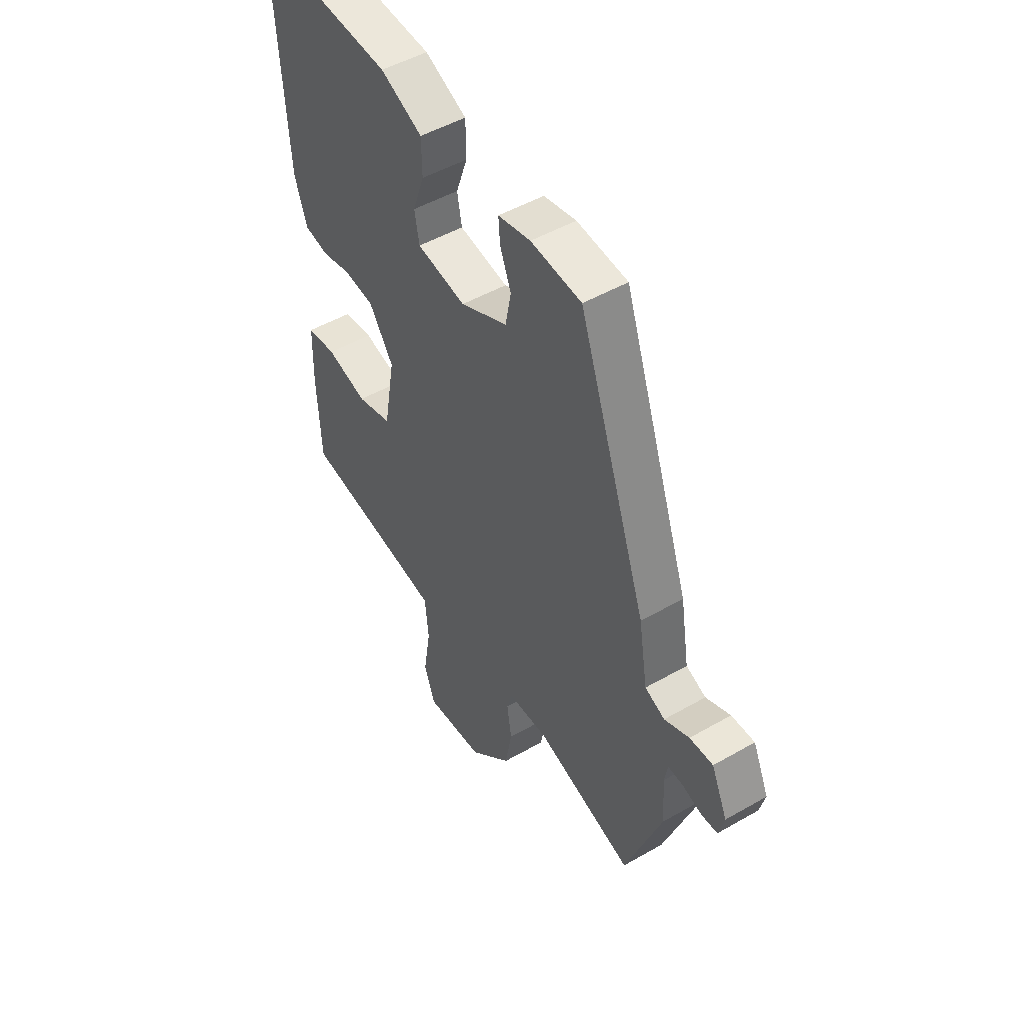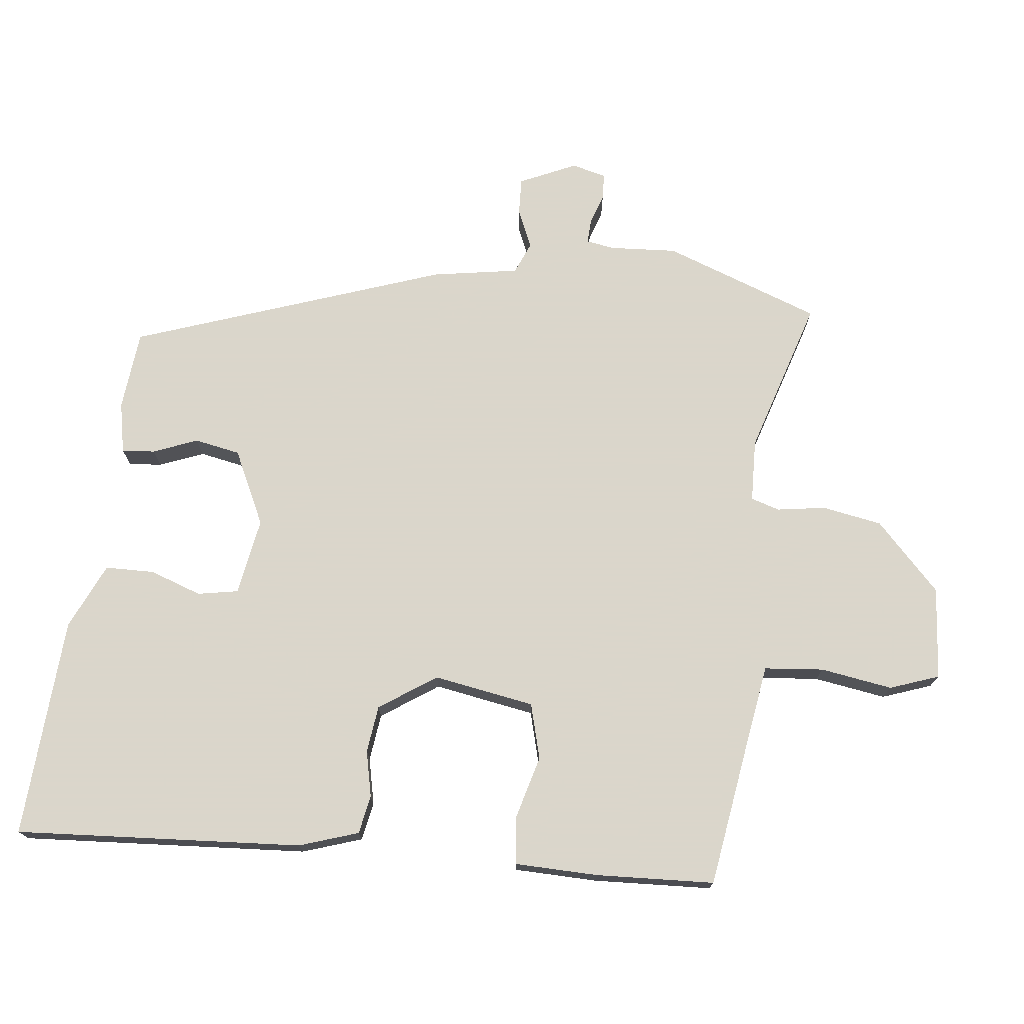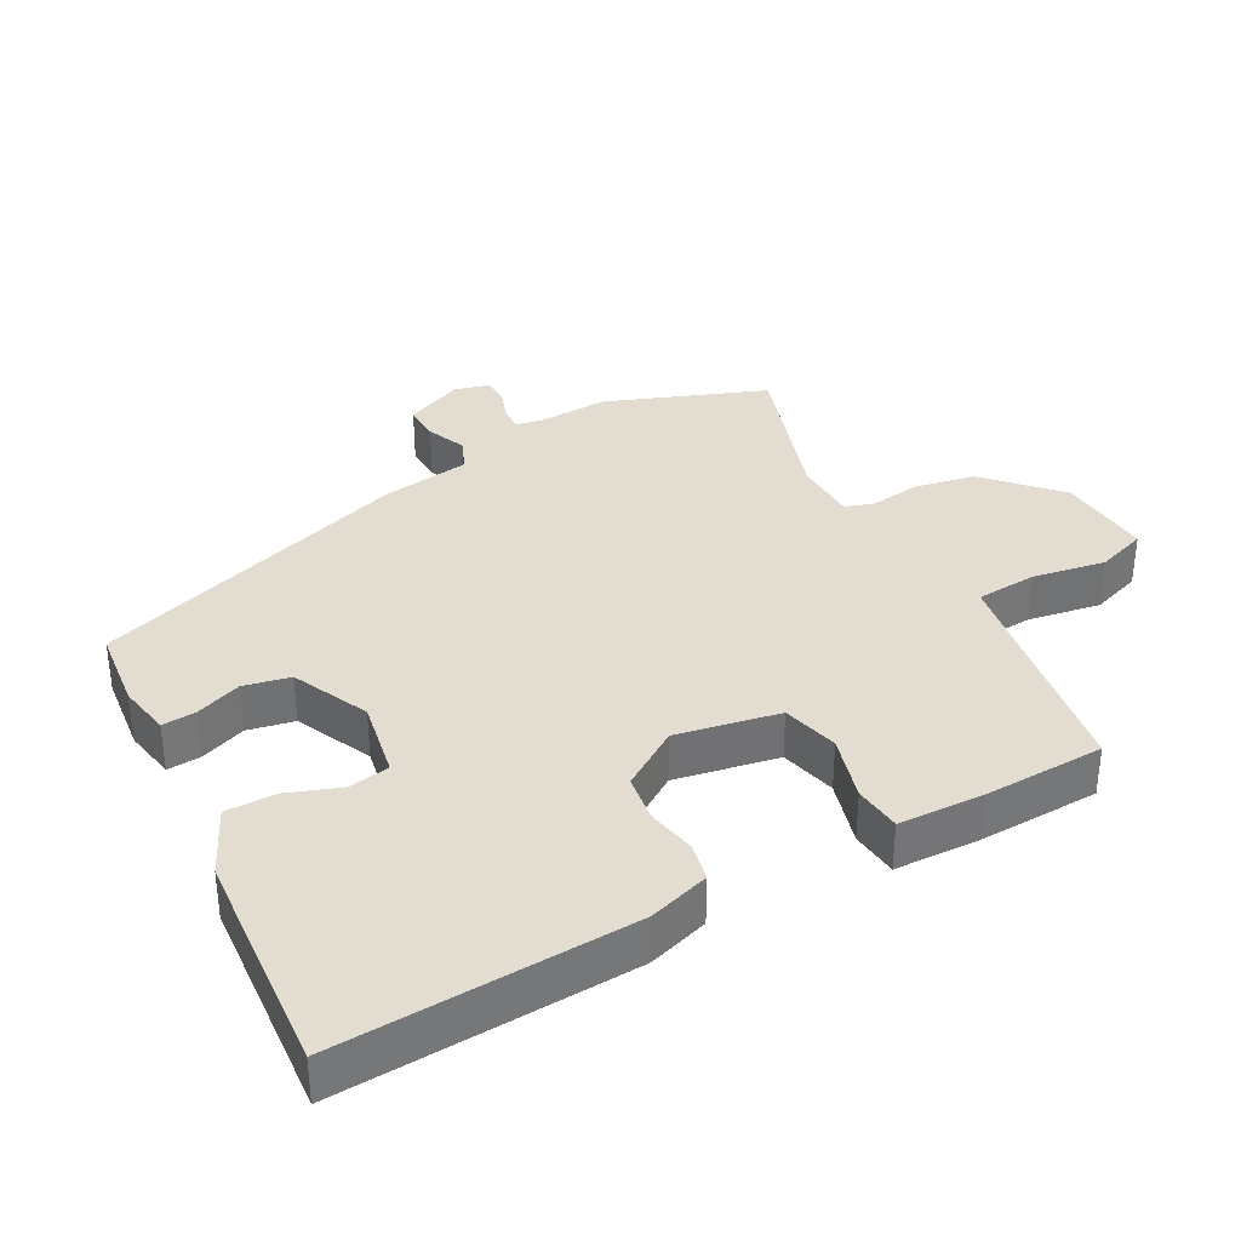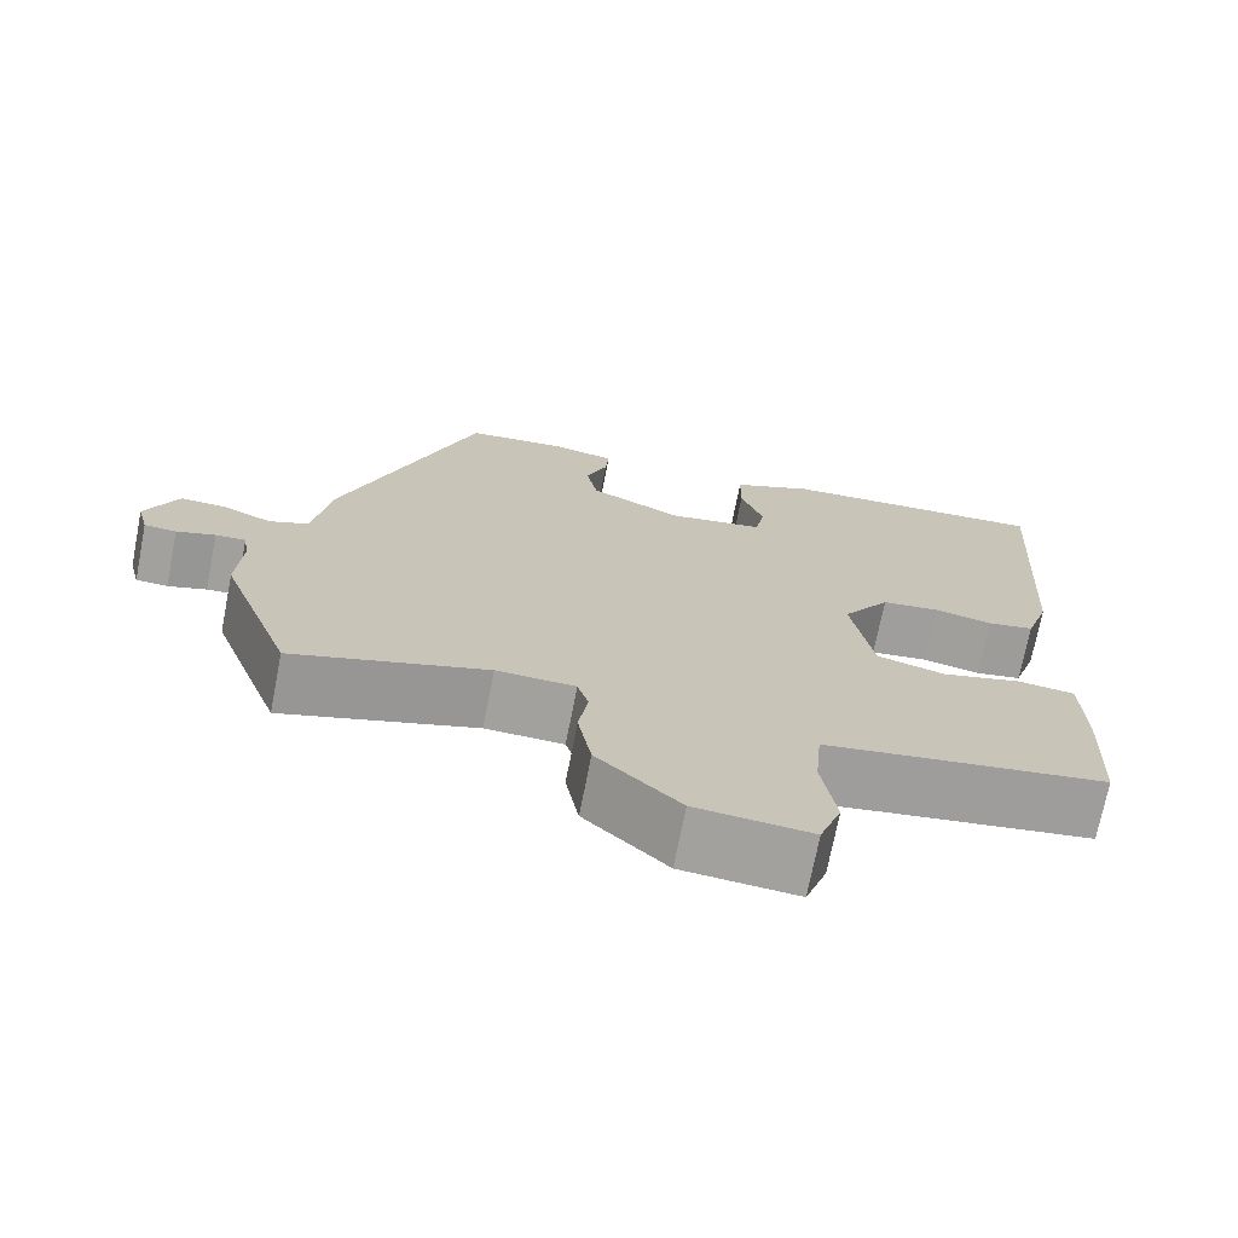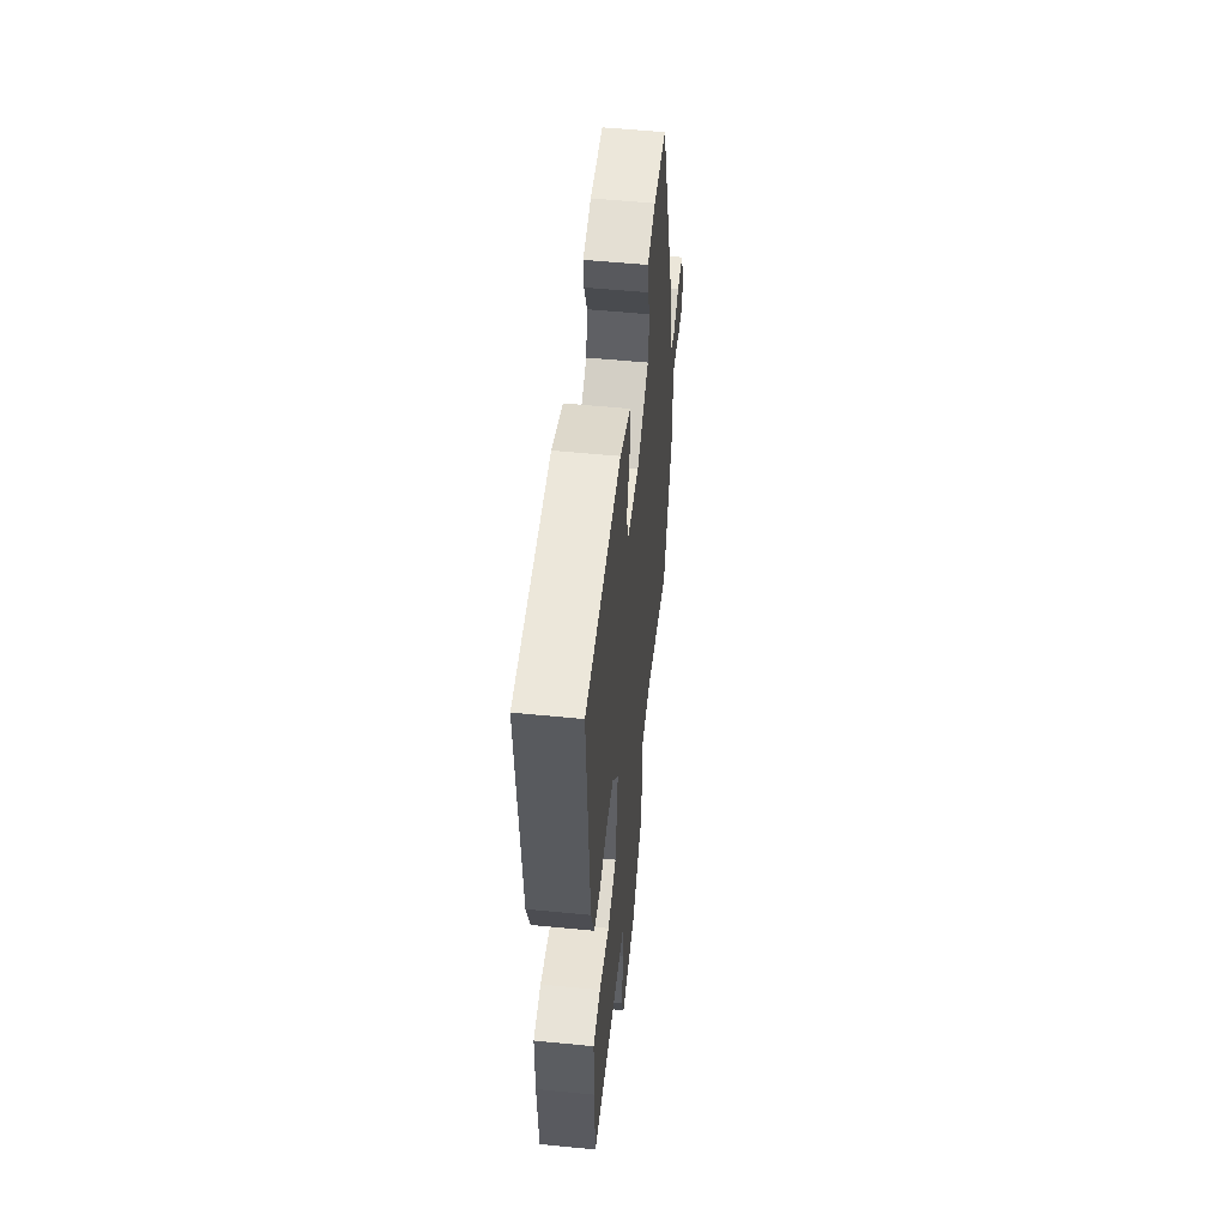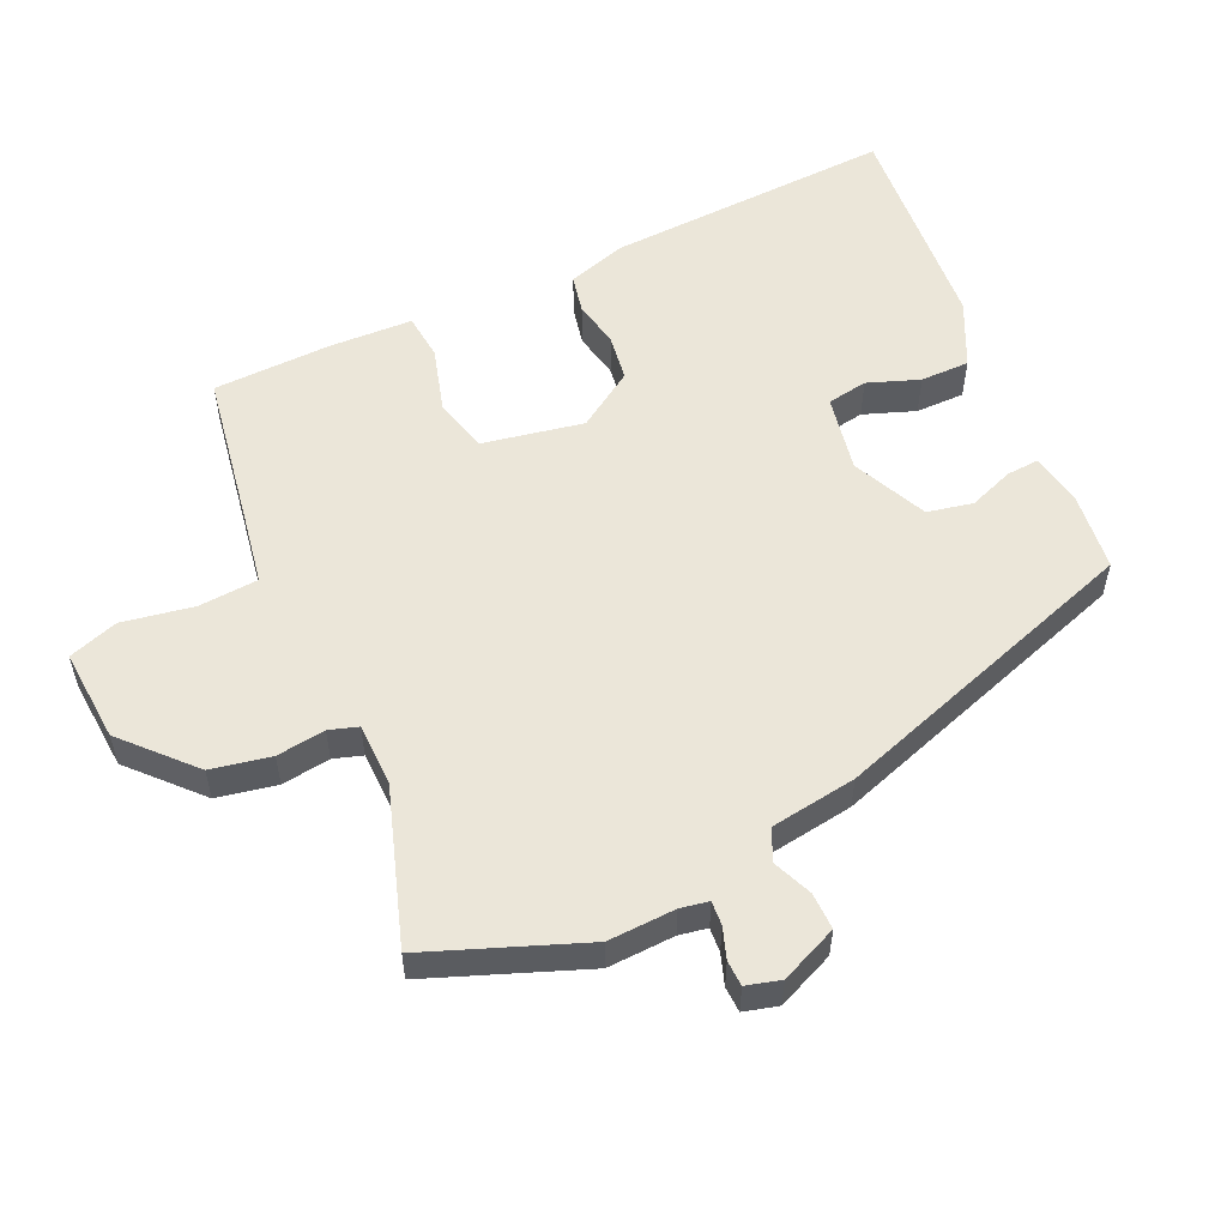
<metadata>
{"format":"obj","ext":"obj","renderer":"f3d","projection":"perspective","resolution":1024,"background":"white","views":[{"elev":49.3,"azim":-122.5,"up":"+Z"},{"elev":73.7,"azim":96.4,"up":"+Y"},{"elev":35.1,"azim":62.2,"up":"+Y"},{"elev":-71.9,"azim":-11.1,"up":"+Z"},{"elev":55.2,"azim":95.9,"up":"+Z"},{"elev":55.1,"azim":-113.7,"up":"+Y"}]}
</metadata>
<code>
v -0.307 0.07 0.495
v -0.188 0.07 0.507
v -0.112 0.07 0.492
v -0.116 0.07 0.443
v -0.142 0.07 0.377
v -0.129 0.07 0.309
v -0.018 0.07 0.256
v 0.097 0.07 0.276
v 0.108 0.07 0.336
v 0.081 0.07 0.413
v 0.082 0.07 0.486
v 0.18 0.07 0.531
v 0.508 0.07 0.552
v 0.481 0.07 0.125
v 0.452 0.07 0.037
v 0.395 0.07 0.026
v 0.326 0.07 0.041
v 0.256 0.07 0.032
v 0.199 0.07 -0.052
v 0.225 0.07 -0.202
v 0.307 0.07 -0.224
v 0.403 0.07 -0.198
v 0.472 0.07 -0.206
v 0.475 0.07 -0.33
v 0.467 0.07 -0.506
v 0.229 0.07 -0.542
v 0.128 0.07 -0.558
v 0.12 0.07 -0.646
v 0.137 0.07 -0.753
v 0.111 0.07 -0.826
v -0.027 0.07 -0.814
v -0.126 0.07 -0.719
v -0.142 0.07 -0.63
v -0.131 0.07 -0.558
v -0.144 0.07 -0.515
v -0.238 0.07 -0.512
v -0.469 0.07 -0.584
v -0.554 0.07 -0.352
v -0.548 0.07 -0.252
v -0.555 0.07 -0.21
v -0.591 0.07 -0.212
v -0.637 0.07 -0.227
v -0.675 0.07 -0.225
v -0.688 0.07 -0.174
v -0.65 0.07 -0.09
v -0.595 0.07 -0.092
v -0.537 0.07 -0.117
v -0.49 0.07 -0.097
v -0.469 0.07 0.031
v -0.307 0 0.495
v -0.188 0 0.507
v -0.112 0 0.492
v -0.116 0 0.443
v -0.142 0 0.377
v -0.129 0 0.309
v -0.018 0 0.256
v 0.097 0 0.276
v 0.108 0 0.336
v 0.081 0 0.413
v 0.082 0 0.486
v 0.18 0 0.531
v 0.508 0 0.552
v 0.481 0 0.125
v 0.452 0 0.037
v 0.395 0 0.026
v 0.326 0 0.041
v 0.256 0 0.032
v 0.199 0 -0.052
v 0.225 0 -0.202
v 0.307 0 -0.224
v 0.403 0 -0.198
v 0.472 0 -0.206
v 0.475 0 -0.33
v 0.467 0 -0.506
v 0.229 0 -0.542
v 0.128 0 -0.558
v 0.12 0 -0.646
v 0.137 0 -0.753
v 0.111 0 -0.826
v -0.027 0 -0.814
v -0.126 0 -0.719
v -0.142 0 -0.63
v -0.131 0 -0.558
v -0.144 0 -0.515
v -0.238 0 -0.512
v -0.469 0 -0.584
v -0.554 0 -0.352
v -0.548 0 -0.252
v -0.555 0 -0.21
v -0.591 0 -0.212
v -0.637 0 -0.227
v -0.675 0 -0.225
v -0.688 0 -0.174
v -0.65 0 -0.09
v -0.595 0 -0.092
v -0.537 0 -0.117
v -0.49 0 -0.097
v -0.469 0 0.031
f 3 4 5
f 2 3 5
f 1 2 5
f 49 1 5
f 48 49 5
f 45 46 47
f 44 45 47
f 43 44 47
f 42 43 47
f 41 42 47
f 40 41 47 48
f 48 5 6
f 40 48 6
f 39 40 6
f 39 6 7
f 38 39 7
f 37 38 7
f 36 37 7
f 32 33 34
f 31 32 34
f 30 31 34
f 29 30 34
f 28 29 34
f 27 28 34 35
f 26 27 35
f 25 26 35
f 24 25 35
f 23 24 35
f 22 23 35
f 21 22 35
f 20 21 35 36
f 15 16 17
f 14 15 17
f 13 14 17
f 12 13 17
f 11 12 17
f 10 11 17
f 9 10 17
f 8 9 17 18
f 36 7 8
f 20 36 8
f 19 20 8
f 8 18 19
f 54 53 52
f 54 52 51
f 54 51 50
f 54 50 98
f 54 98 97
f 96 95 94
f 96 94 93
f 96 93 92
f 96 92 91
f 96 91 90
f 97 96 90 89
f 55 54 97
f 55 97 89
f 55 89 88
f 56 55 88
f 56 88 87
f 56 87 86
f 56 86 85
f 83 82 81
f 83 81 80
f 83 80 79
f 83 79 78
f 83 78 77
f 84 83 77 76
f 84 76 75
f 84 75 74
f 84 74 73
f 84 73 72
f 84 72 71
f 84 71 70
f 85 84 70 69
f 66 65 64
f 66 64 63
f 66 63 62
f 66 62 61
f 66 61 60
f 66 60 59
f 66 59 58
f 67 66 58 57
f 57 56 85
f 57 85 69
f 57 69 68
f 68 67 57
f 1 50 51 2
f 2 51 52 3
f 3 52 53 4
f 4 53 54 5
f 5 54 55 6
f 6 55 56 7
f 7 56 57 8
f 8 57 58 9
f 9 58 59 10
f 10 59 60 11
f 11 60 61 12
f 12 61 62 13
f 13 62 63 14
f 14 63 64 15
f 15 64 65 16
f 16 65 66 17
f 17 66 67 18
f 18 67 68 19
f 19 68 69 20
f 20 69 70 21
f 21 70 71 22
f 22 71 72 23
f 23 72 73 24
f 24 73 74 25
f 25 74 75 26
f 26 75 76 27
f 27 76 77 28
f 28 77 78 29
f 29 78 79 30
f 30 79 80 31
f 31 80 81 32
f 32 81 82 33
f 33 82 83 34
f 34 83 84 35
f 35 84 85 36
f 36 85 86 37
f 37 86 87 38
f 38 87 88 39
f 39 88 89 40
f 40 89 90 41
f 41 90 91 42
f 42 91 92 43
f 43 92 93 44
f 44 93 94 45
f 45 94 95 46
f 46 95 96 47
f 47 96 97 48
f 48 97 98 49
f 49 98 50 1

</code>
